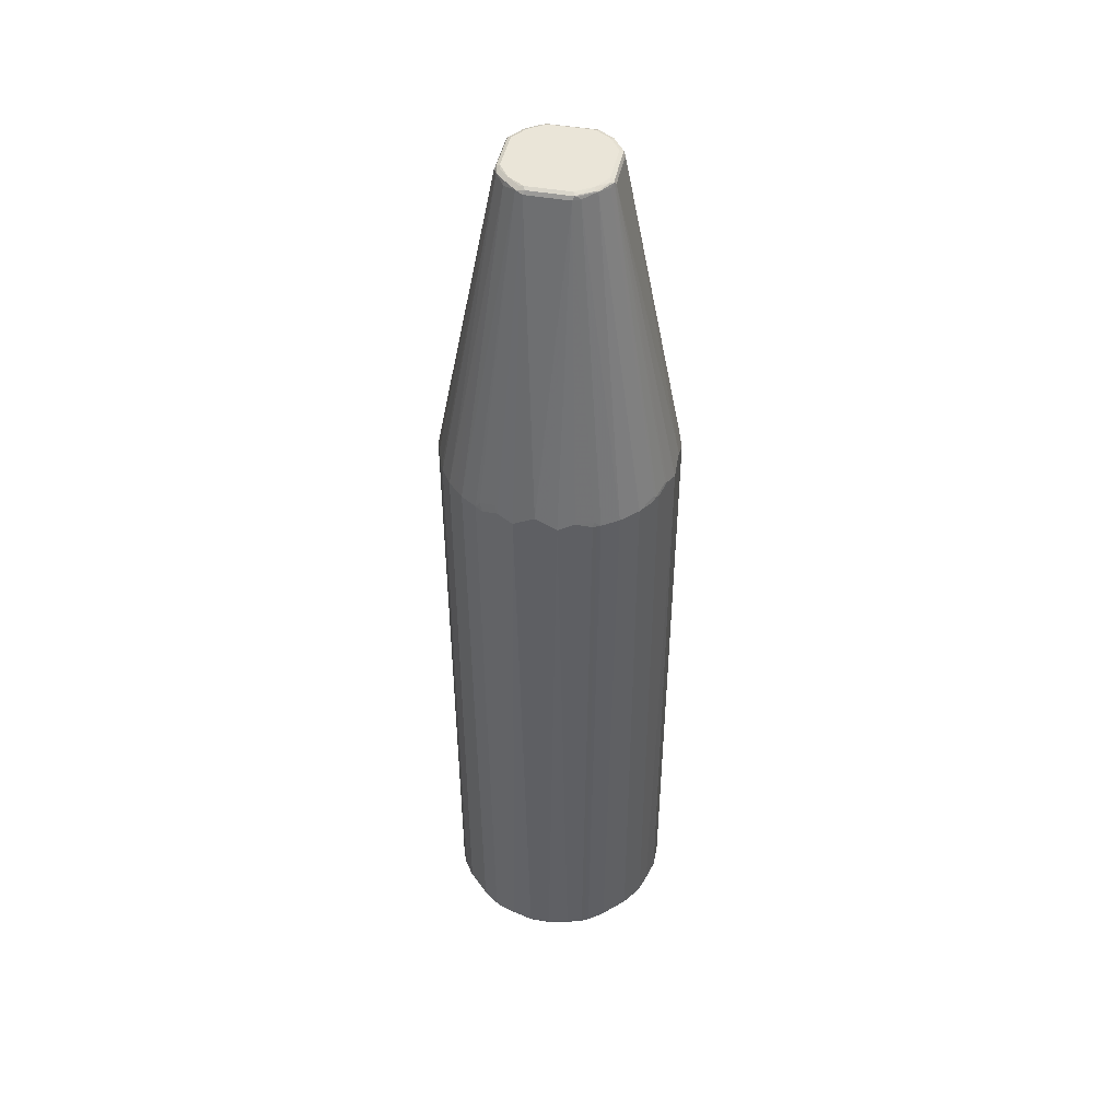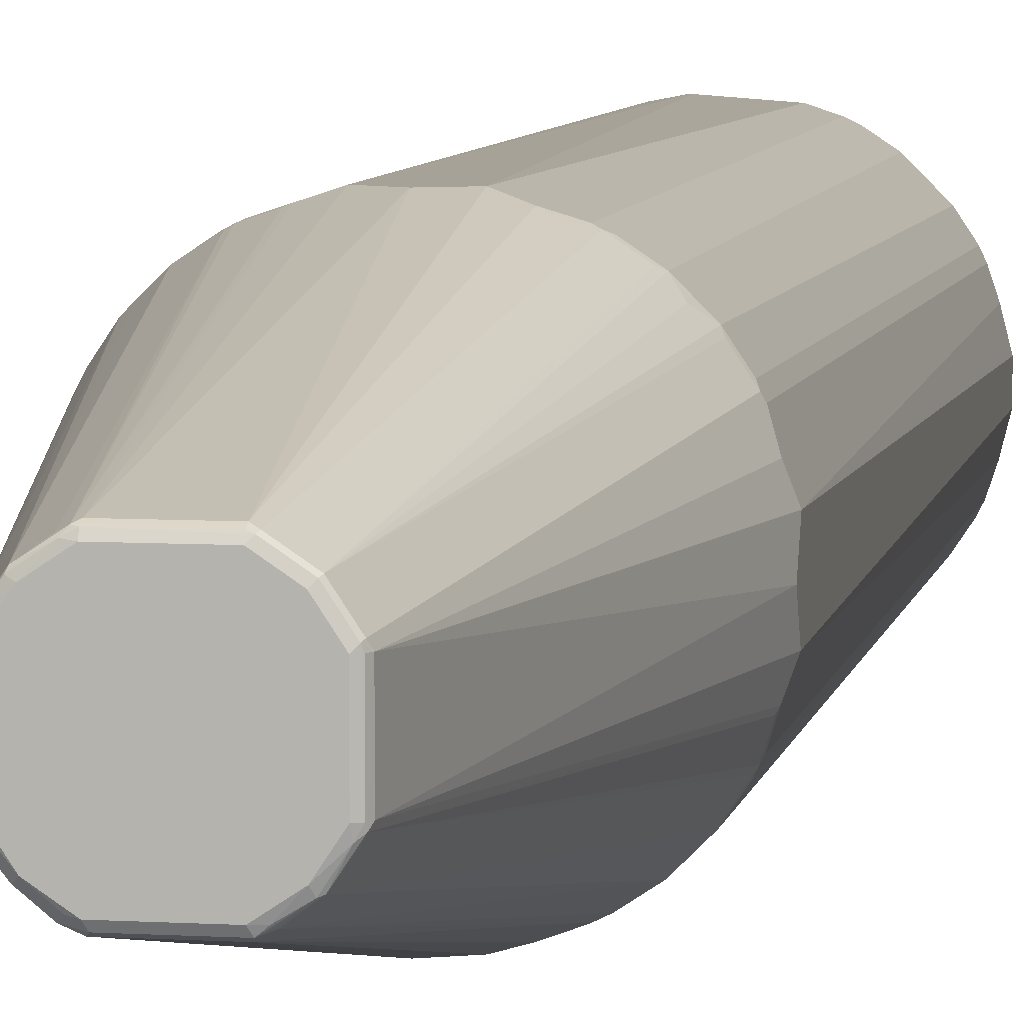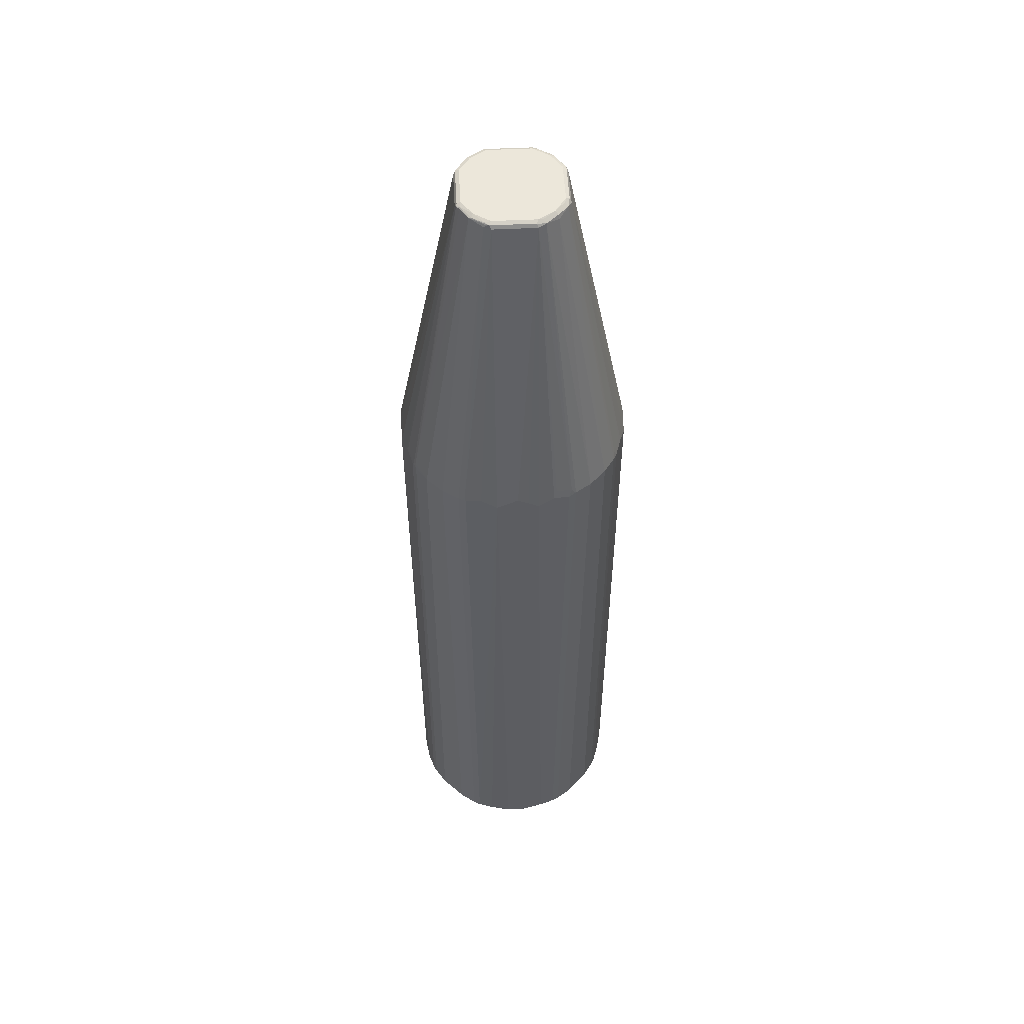
<metadata>
{"format":"obj","ext":"obj","renderer":"f3d","projection":"perspective","resolution":1024,"background":"white","views":[{"elev":45.3,"azim":-168.4,"up":"+Y"},{"elev":6.6,"azim":-169.7,"up":"+Z"},{"elev":52.3,"azim":87.0,"up":"+Y"}]}
</metadata>
<code>
v 0.2284 0.3321 0
v 0.2284 0.3218 0.02075
v 0.2284 0.3218 -0.02075
v 0.1038 0.9446 -0.04149
v 0.1038 0.9446 0.04149
v 0.2284 0.3113 0.04149
v 0.2284 0.3113 -0.04149
v 0.09689 0.9479 -0.05535
v 0.09859 0.9498 -0.04668
v 0.1003 0.9515 -0.03805
v 0.218 0.3218 -0.07265
v 0.2128 0.3373 -0.07784
v 0.2024 0.3268 -0.109
v 0.1003 0.9515 0.04498
v 0.09689 0.9446 0.05535
v 0.205 0.3218 0.1051
v 0.2154 0.3321 0.07395
v 0.218 0.3218 0.07265
v 0.2076 0.3113 0.1038
v 0.2076 -0.9446 0.0934
v 0.218 -0.9446 0.06228
v 0.2284 -0.9446 0.02075
v 0.2076 0.3113 -0.1038
v 0.2284 -0.9446 -0.02075
v 0.218 -0.9446 -0.06228
v 0.2076 -0.9446 -0.0934
v 0.07958 0.941 -0.07958
v 0.07784 0.9498 -0.07784
v 0.07265 0.955 -0.07265
v 0.09166 0.9532 -0.05016
v 0.0934 0.955 -0.04149
v 0.2007 0.3149 -0.1176
v 0.1799 0.3149 -0.1487
v 0.0934 0.9524 0.05316
v 0.07958 0.9515 0.0761
v 0.07784 0.9498 0.08043
v 0.09859 0.9498 0.04927
v 0.0934 0.955 0.04149
v 0.1799 0.3113 0.1487
v 0.2007 0.3113 0.1176
v 0.2041 0.3113 0.1107
v 0.205 0.3061 0.109
v 0.205 -0.9498 0.09859
v 0.2154 -0.9498 0.06747
v 0.2257 -0.9498 0.02593
v 0.2041 0.3079 -0.1107
v 0.2249 -0.9515 -0.02075
v 0.2231 -0.9524 -0.02593
v 0.2128 -0.9524 -0.06747
v 0.2145 -0.9479 -0.06917
v 0.2041 -0.9479 -0.1003
v 0.05535 0.9479 -0.09689
v 0.1695 0.3149 -0.1592
v 0.1592 0.3149 -0.1695
v 0.1487 0.3149 -0.1799
v 0.05016 0.9532 -0.09166
v 0.04149 0.955 -0.0934
v 0.2007 -0.941 -0.1073
v 0.1799 -0.941 -0.1384
v 0.07265 0.955 0.07265
v 0.05186 0.9524 0.0947
v 0.04668 0.9498 0.1012
v 0.05535 0.9446 0.09689
v 0.1142 0.3218 0.2011
v 0.1487 0.3113 0.1799
v 0.1592 0.3113 0.1695
v 0.1695 0.3113 0.1592
v 0.1799 -0.9446 0.1384
v 0.2007 -0.9446 0.1073
v 0.2041 -0.9446 0.1003
v 0.1842 -0.9498 0.1297
v 0.1985 -0.9524 0.1038
v 0.2041 -0.9515 0.0934
v 0.2145 -0.9515 0.06228
v 0.2249 -0.9515 0.02075
v 0.218 -0.955 0.02075
v 0.218 -0.955 -0.02075
v 0.2076 -0.955 -0.06228
v 0.2024 -0.9524 -0.09859
v 0.1817 -0.9524 -0.1297
v 0.1834 -0.9479 -0.1314
v 0.04149 0.9446 -0.1038
v 0.04668 0.9498 -0.09859
v 0.1176 0.3149 -0.2007
v 0.109 0.3268 -0.2024
v 0.1592 -0.941 -0.1592
v 0.1384 -0.941 -0.1799
v 0.03805 0.9515 -0.1003
v -0.04149 0.955 -0.0934
v 0.173 -0.9479 -0.1419
v 0.04149 0.955 0.0934
v 0.04149 0.9515 0.1003
v -0.04149 0.9515 0.1003
v -0.04149 0.9446 0.1038
v 0.04149 0.9446 0.1038
v 0.07265 0.3218 0.218
v 0.07784 0.3268 0.2154
v 0.109 0.3165 0.205
v 0.1176 0.3113 0.2007
v 0.1384 -0.9446 0.1799
v 0.1592 -0.9446 0.1592
v 0.1778 -0.9524 0.1349
v 0.1972 -0.955 0.0934
v 0.2076 -0.955 0.06228
v 0.1972 -0.955 -0.0934
v 0.1765 -0.955 -0.1246
v 0.1297 -0.9524 -0.1817
v -0.04149 0.9446 -0.1038
v 0.07784 0.3373 -0.2128
v 0.07265 0.3218 -0.218
v 0.04149 0.3113 -0.2284
v 0.02075 0.3218 -0.2284
v 0 0.3321 -0.2284
v 0.1107 0.3079 -0.2041
v 0.1038 0.3113 -0.2076
v 0.1073 -0.941 -0.2007
v 0.1419 -0.9479 -0.173
v 0.1314 -0.9479 -0.1834
v 0.1003 -0.9479 -0.2041
v -0.04498 0.9515 -0.1003
v -0.05316 0.9524 -0.0934
v -0.07265 0.955 -0.07265
v -0.04149 0.955 0.0934
v -0.04668 0.9524 0.09859
v -0.04842 0.9479 0.1003
v -0.07265 0.3218 0.218
v -0.04149 0.3113 0.2284
v -0.02075 0.3218 0.2284
v 0 0.3321 0.2284
v 0.02075 0.3218 0.2284
v 0.04149 0.3113 0.2284
v 0.1038 0.3113 0.2076
v 0.1107 0.3113 0.2041
v 0.1073 -0.9446 0.2007
v 0.1323 -0.9498 0.1817
v 0.1362 -0.9524 0.1765
v 0.1765 -0.955 0.1246
v 0.1246 -0.955 -0.1765
v 0.09859 -0.9524 -0.2024
v -0.05535 0.9446 -0.09689
v -0.02075 0.3218 -0.2284
v -0.04149 0.3113 -0.2284
v -0.07265 0.3218 -0.218
v -0.07395 0.3321 -0.2154
v -0.1051 0.3218 -0.205
v 0.0934 -0.9446 -0.2076
v 0.06228 -0.9446 -0.218
v 0.02075 -0.9446 -0.2284
v 0.06747 -0.9524 -0.2128
v 0.06917 -0.9479 -0.2145
v -0.04927 0.9498 -0.09859
v -0.08043 0.9498 -0.07784
v -0.0761 0.9515 -0.07958
v -0.0947 0.9524 -0.05186
v -0.0934 0.955 -0.04149
v -0.07265 0.955 0.07265
v -0.07784 0.9524 0.07784
v -0.07958 0.9479 0.07958
v -0.1107 0.3149 0.2041
v -0.07958 0.3251 0.2145
v -0.1038 0.3113 0.2076
v -0.0934 -0.9446 0.2076
v -0.06228 -0.9446 0.218
v 0.02419 -0.9307 0.2249
v 0.02768 -0.9341 0.2249
v 0.06228 -0.9446 0.218
v 0.0934 -0.9446 0.2076
v 0.1003 -0.9446 0.2041
v 0.09689 -0.9515 0.2041
v 0.1012 -0.9498 0.2024
v 0.128 -0.9515 0.1834
v 0.1051 -0.9524 0.1972
v 0.1246 -0.955 0.1765
v 0.0934 -0.955 -0.1972
v -0.1176 0.3113 -0.2007
v -0.1487 0.3113 -0.1799
v -0.1038 0.3113 -0.2076
v -0.02075 -0.9446 -0.2284
v -0.06228 -0.9446 -0.218
v -0.0934 -0.9446 -0.2076
v -0.1107 0.3113 -0.2041
v 0.02593 -0.9524 -0.2231
v 0.02075 -0.9515 -0.2249
v -0.02593 -0.9498 -0.2257
v 0.06228 -0.955 -0.2076
v -0.09689 0.9446 -0.05535
v -0.1012 0.9498 -0.04668
v -0.1592 0.3113 -0.1695
v -0.1695 0.3113 -0.1592
v -0.1799 0.3113 -0.1487
v -0.2011 0.3218 -0.1142
v -0.1003 0.9515 -0.04149
v -0.0934 0.955 0.04149
v -0.09859 0.9524 0.04668
v -0.1003 0.9479 0.04842
v -0.2041 0.3149 0.1107
v -0.1834 0.3149 0.1419
v -0.1799 0.3079 0.1487
v -0.1626 0.3251 0.1626
v -0.1487 0.3079 0.1799
v -0.1419 0.3149 0.1834
v -0.1176 0.3079 0.2007
v -0.1003 -0.941 0.2041
v -0.1073 -0.9479 0.2007
v -0.09859 -0.9498 0.2024
v -0.06747 -0.9498 0.2128
v -0.05879 -0.9515 0.2145
v 0.019 -0.9462 0.2197
v 0.02593 -0.9393 0.2231
v 0.02852 -0.9393 0.2231
v 0.06572 -0.9515 0.2145
v 0.06228 -0.955 0.2076
v 0.0934 -0.955 0.1972
v -0.1073 -0.9446 -0.2007
v -0.1384 -0.9446 -0.1799
v -0.109 0.3061 -0.205
v -0.06747 -0.9498 -0.2154
v -0.09859 -0.9498 -0.205
v -0.1003 -0.9446 -0.2041
v -0.02075 -0.9515 -0.2249
v 0.02075 -0.955 -0.218
v -0.02075 -0.955 -0.218
v -0.1038 0.9446 -0.04149
v -0.1038 0.9446 0.04149
v -0.1003 0.9515 0.04149
v -0.205 0.3165 -0.109
v -0.2154 0.3268 -0.07784
v -0.218 0.3218 -0.07265
v -0.1592 -0.9446 -0.1592
v -0.1799 -0.9446 -0.1384
v -0.2007 0.3113 -0.1176
v -0.2145 0.3251 0.07958
v -0.218 0.3218 0.07265
v -0.2076 0.3113 0.1038
v -0.2041 -0.941 0.1003
v -0.2007 0.3079 0.1176
v -0.1695 0.3079 0.1592
v -0.1799 -0.9479 0.1384
v -0.1592 0.3079 0.1695
v -0.1384 -0.9479 0.1799
v -0.1021 -0.9532 0.1955
v -0.08996 -0.9515 0.2041
v -0.0934 -0.955 0.1972
v -0.06228 -0.955 0.2076
v 0.02982 -0.9446 0.2206
v -0.1297 -0.9498 -0.1842
v -0.1349 -0.9524 -0.1778
v -0.06228 -0.9515 -0.2145
v -0.0934 -0.9515 -0.2041
v -0.1038 -0.9524 -0.1985
v -0.06228 -0.955 -0.2076
v -0.2284 0.3113 -0.04149
v -0.2284 0.3218 -0.02075
v -0.2284 0.3321 0
v -0.2284 0.3218 0.02075
v -0.2284 0.3113 0.04149
v -0.2041 0.3113 -0.1107
v -0.2076 0.3113 -0.1038
v -0.1765 -0.9524 -0.1362
v -0.1817 -0.9498 -0.1323
v -0.2007 -0.9446 -0.1073
v -0.2076 -0.9446 0.0934
v -0.2007 -0.9479 0.1073
v -0.1592 -0.9479 0.1592
v -0.1747 -0.9532 0.1332
v -0.1332 -0.9532 0.1747
v -0.1246 -0.955 0.1765
v -0.1246 -0.955 -0.1765
v -0.0934 -0.955 -0.1972
v -0.2076 -0.9446 -0.0934
v -0.218 -0.9446 -0.06228
v -0.2284 -0.9446 -0.02075
v -0.2284 -0.9446 0.02075
v -0.218 -0.9446 0.06228
v -0.2041 -0.9446 -0.1003
v -0.1972 -0.9524 -0.1051
v -0.2041 -0.9515 -0.09689
v -0.1834 -0.9515 -0.128
v -0.1765 -0.955 -0.1246
v -0.2024 -0.9498 -0.1012
v -0.2024 -0.9498 0.09859
v -0.1955 -0.9532 0.1021
v -0.154 -0.9532 0.154
v -0.1765 -0.955 0.1246
v -0.2145 -0.9515 -0.06572
v -0.2249 -0.9515 -0.02419
v -0.2249 -0.9515 0.01726
v -0.2145 -0.9515 0.05879
v -0.2128 -0.9498 0.06747
v -0.1972 -0.955 -0.0934
v -0.2076 -0.955 -0.06228
v -0.2041 -0.9515 0.08996
v -0.1972 -0.955 0.0934
v -0.218 -0.955 -0.02075
v -0.218 -0.955 0.02075
v -0.2076 -0.955 0.06228
f 1 2 6
f 162 203 204
f 162 204 205
f 162 205 206
f 162 206 163
f 163 206 207
f 163 207 208
f 159 162 161
f 163 208 209
f 163 165 164
f 165 209 210
f 165 210 166
f 166 210 211
f 166 211 169
f 166 169 167
f 163 209 165
f 167 169 168
f 159 203 162
f 159 202 204
f 155 194 193
f 156 193 194
f 156 194 157
f 157 194 195
f 157 195 158
f 158 195 196
f 159 204 203
f 158 196 197
f 158 198 199
f 158 199 200
f 158 200 201
f 158 201 159
f 159 201 200
f 159 200 202
f 158 197 198
f 169 211 212
f 169 212 213
f 169 213 172
f 184 248 217
f 186 191 187
f 187 223 224
f 187 224 225
f 187 225 192
f 187 191 226
f 184 220 248
f 187 226 227
f 187 228 223
f 188 215 229
f 188 229 189
f 189 229 230
f 189 230 190
f 190 231 191
f 187 227 228
f 183 220 184
f 182 222 220
f 182 221 222
f 175 181 219
f 175 219 214
f 175 214 215
f 175 215 176
f 176 215 188
f 177 216 181
f 177 180 218
f 177 218 216
f 178 184 217
f 178 217 179
f 179 217 218
f 179 218 180
f 181 216 218
f 181 218 219
f 182 220 183
f 155 192 194
f 154 192 155
f 154 187 192
f 152 191 186
f 127 130 129
f 127 129 128
f 127 161 162
f 127 162 163
f 127 163 164
f 127 164 165
f 127 131 130
f 127 165 131
f 131 166 167
f 131 167 132
f 132 167 168
f 132 168 133
f 134 168 169
f 134 169 170
f 131 165 166
f 126 161 127
f 126 159 161
f 126 160 159
f 119 150 147
f 119 147 146
f 120 140 151
f 120 151 152
f 120 152 153
f 120 153 121
f 121 153 122
f 122 153 154
f 122 154 155
f 123 156 157
f 123 157 124
f 124 157 158
f 124 158 125
f 125 158 159
f 125 159 160
f 134 170 135
f 190 230 261
f 135 170 169
f 135 171 136
f 147 149 148
f 148 149 182
f 148 182 183
f 148 183 184
f 148 184 178
f 149 185 221
f 147 150 149
f 149 221 182
f 152 187 154
f 152 154 153
f 152 176 188
f 152 188 189
f 152 189 190
f 152 190 191
f 152 186 187
f 145 181 175
f 145 177 181
f 143 145 144
f 136 172 213
f 136 213 173
f 136 171 169
f 136 169 172
f 139 174 185
f 139 185 149
f 140 152 151
f 140 145 175
f 140 175 176
f 140 176 152
f 142 177 143
f 142 178 179
f 142 179 180
f 142 180 177
f 143 177 145
f 135 169 171
f 119 149 150
f 190 261 231
f 192 225 194
f 252 272 273
f 252 273 256
f 252 256 255
f 252 255 254
f 252 254 253
f 256 273 274
f 252 271 272
f 256 274 262
f 257 270 258
f 259 276 277
f 259 277 278
f 259 278 260
f 259 279 290
f 259 290 276
f 257 275 270
f 260 280 261
f 252 270 271
f 249 269 250
f 238 265 283
f 238 283 264
f 239 264 240
f 240 264 283
f 240 283 266
f 241 266 267
f 252 258 270
f 241 267 243
f 247 250 269
f 247 269 268
f 247 268 279
f 247 279 259
f 248 251 269
f 248 269 249
f 242 243 244
f 260 278 277
f 260 277 280
f 261 280 277
f 274 288 289
f 276 290 277
f 277 290 291
f 277 291 285
f 281 289 292
f 281 292 293
f 273 288 274
f 282 293 284
f 285 294 286
f 286 294 295
f 286 295 287
f 287 295 296
f 287 296 288
f 288 292 289
f 285 291 294
f 273 287 288
f 272 287 273
f 272 286 287
f 261 277 275
f 262 274 289
f 262 289 281
f 262 281 263
f 263 281 293
f 263 293 282
f 265 282 284
f 265 284 283
f 266 283 267
f 267 283 284
f 270 275 277
f 270 277 271
f 271 277 285
f 271 285 272
f 272 285 286
f 238 282 265
f 238 263 282
f 237 264 239
f 237 238 264
f 200 239 240
f 200 240 204
f 200 204 202
f 204 240 266
f 204 266 241
f 204 241 243
f 199 239 200
f 204 243 205
f 205 243 242
f 206 242 207
f 207 211 208
f 207 242 244
f 207 244 212
f 207 212 211
f 205 242 206
f 199 237 239
f 198 238 237
f 198 263 238
f 194 225 224
f 194 224 195
f 195 224 233
f 195 233 232
f 195 232 196
f 196 232 233
f 196 233 234
f 196 234 262
f 196 262 235
f 196 235 263
f 196 263 236
f 196 236 198
f 196 198 197
f 198 237 199
f 198 236 263
f 208 211 245
f 191 231 226
f 208 245 209
f 210 245 211
f 226 231 257
f 226 257 258
f 226 258 228
f 226 228 227
f 228 258 252
f 229 247 259
f 224 256 233
f 229 259 230
f 230 260 261
f 231 261 275
f 231 275 257
f 233 256 234
f 234 256 262
f 235 262 263
f 230 259 260
f 224 255 256
f 224 254 255
f 223 254 224
f 214 219 218
f 214 218 246
f 214 246 215
f 215 246 247
f 215 247 229
f 217 248 249
f 217 249 218
f 218 249 250
f 218 250 247
f 218 247 246
f 220 222 251
f 220 251 248
f 223 228 252
f 223 252 253
f 223 253 254
f 209 245 210
f 119 139 149
f 114 146 115
f 114 119 146
f 29 60 38
f 29 38 31
f 32 46 51
f 32 51 58
f 32 58 59
f 32 59 33
f 29 91 60
f 33 59 53
f 34 60 35
f 35 61 36
f 35 60 61
f 36 61 62
f 36 62 63
f 36 63 64
f 34 38 60
f 36 64 65
f 29 123 91
f 29 193 156
f 25 51 26
f 27 52 28
f 27 33 53
f 27 53 54
f 27 54 55
f 27 55 52
f 29 156 123
f 28 52 29
f 29 52 56
f 29 56 57
f 29 57 89
f 29 89 122
f 29 122 155
f 29 155 193
f 29 31 30
f 36 65 66
f 36 66 67
f 36 67 39
f 48 77 78
f 48 78 49
f 48 75 76
f 49 78 105
f 49 105 79
f 49 79 51
f 48 76 77
f 49 51 50
f 51 80 81
f 51 81 59
f 51 59 58
f 52 82 83
f 52 83 57
f 52 57 56
f 51 79 80
f 47 75 48
f 45 75 47
f 44 75 45
f 39 67 68
f 39 68 69
f 39 69 40
f 40 69 70
f 40 70 41
f 41 70 43
f 41 43 42
f 43 71 102
f 43 102 72
f 43 72 73
f 43 73 74
f 43 74 44
f 43 70 69
f 43 69 71
f 44 74 75
f 25 50 51
f 25 49 50
f 24 49 25
f 24 48 49
f 5 16 17
f 5 17 18
f 5 18 6
f 6 18 19
f 6 19 20
f 6 20 21
f 5 15 16
f 6 21 22
f 7 24 25
f 7 25 26
f 7 26 23
f 8 27 28
f 8 28 29
f 8 29 30
f 7 23 11
f 5 14 15
f 4 13 8
f 4 12 13
f 1 6 22
f 1 22 24
f 1 24 7
f 1 7 3
f 1 3 4
f 1 4 5
f 1 5 2
f 2 5 6
f 3 7 4
f 4 8 9
f 4 9 10
f 4 10 14
f 4 14 5
f 4 7 11
f 4 11 12
f 8 30 31
f 52 55 84
f 8 31 9
f 8 32 33
f 16 18 17
f 19 41 42
f 19 42 43
f 19 43 20
f 20 43 44
f 20 44 21
f 16 19 18
f 21 44 22
f 22 45 24
f 23 46 32
f 23 26 51
f 23 51 46
f 24 45 47
f 24 47 48
f 22 44 45
f 16 41 19
f 16 40 41
f 15 40 16
f 8 33 27
f 9 31 10
f 10 31 38
f 10 38 14
f 11 23 13
f 11 13 12
f 13 23 32
f 14 34 35
f 14 35 36
f 14 36 37
f 14 37 15
f 14 38 34
f 15 37 36
f 15 36 39
f 15 39 40
f 8 13 32
f 52 84 85
f 52 85 82
f 53 59 86
f 87 119 116
f 89 120 121
f 89 121 122
f 91 123 124
f 91 124 92
f 92 124 93
f 87 118 119
f 93 124 94
f 94 125 160
f 94 160 126
f 94 126 127
f 94 127 128
f 94 128 129
f 94 129 95
f 94 124 125
f 87 117 118
f 86 117 87
f 86 90 117
f 82 108 120
f 82 120 88
f 82 88 83
f 82 85 109
f 82 109 110
f 82 110 111
f 82 111 112
f 82 112 113
f 82 113 108
f 84 114 115
f 84 115 85
f 84 116 119
f 84 119 114
f 85 115 110
f 85 110 109
f 95 129 130
f 80 90 81
f 95 130 131
f 96 131 132
f 108 141 142
f 108 142 143
f 108 143 144
f 108 144 145
f 108 145 140
f 110 115 111
f 108 113 141
f 111 115 146
f 111 147 148
f 111 148 178
f 111 178 142
f 111 142 141
f 111 141 113
f 111 113 112
f 111 146 147
f 108 140 120
f 107 118 117
f 107 119 118
f 96 132 98
f 96 98 97
f 98 132 133
f 98 133 99
f 99 133 168
f 99 168 134
f 100 134 135
f 100 135 136
f 100 136 101
f 101 136 102
f 102 136 173
f 102 173 137
f 107 138 174
f 107 174 139
f 107 139 119
f 95 131 96
f 288 296 292
f 80 117 90
f 80 138 107
f 62 98 64
f 62 64 63
f 64 98 99
f 64 99 65
f 65 99 134
f 65 134 100
f 62 97 98
f 65 100 66
f 66 101 67
f 67 101 68
f 68 101 102
f 68 102 71
f 68 71 69
f 72 102 137
f 66 100 101
f 62 96 97
f 62 95 96
f 62 94 95
f 53 86 54
f 54 86 87
f 54 87 55
f 55 87 116
f 55 116 84
f 57 83 88
f 57 88 120
f 57 120 89
f 59 81 90
f 59 90 86
f 60 91 61
f 61 92 62
f 61 91 92
f 62 92 93
f 62 93 94
f 72 137 103
f 80 107 117
f 72 103 73
f 73 104 74
f 76 268 269
f 76 269 251
f 76 251 222
f 76 222 221
f 76 221 185
f 76 185 174
f 76 279 268
f 76 174 138
f 76 106 105
f 76 105 78
f 76 78 77
f 79 105 106
f 79 106 80
f 80 106 138
f 76 138 106
f 76 290 279
f 76 291 290
f 76 294 291
f 74 104 76
f 74 76 75
f 76 104 103
f 76 103 137
f 76 137 173
f 76 173 213
f 76 213 212
f 76 212 244
f 76 244 243
f 76 243 267
f 76 267 284
f 76 284 293
f 76 293 296
f 76 296 295
f 76 295 294
f 73 103 104
f 292 296 293

</code>
